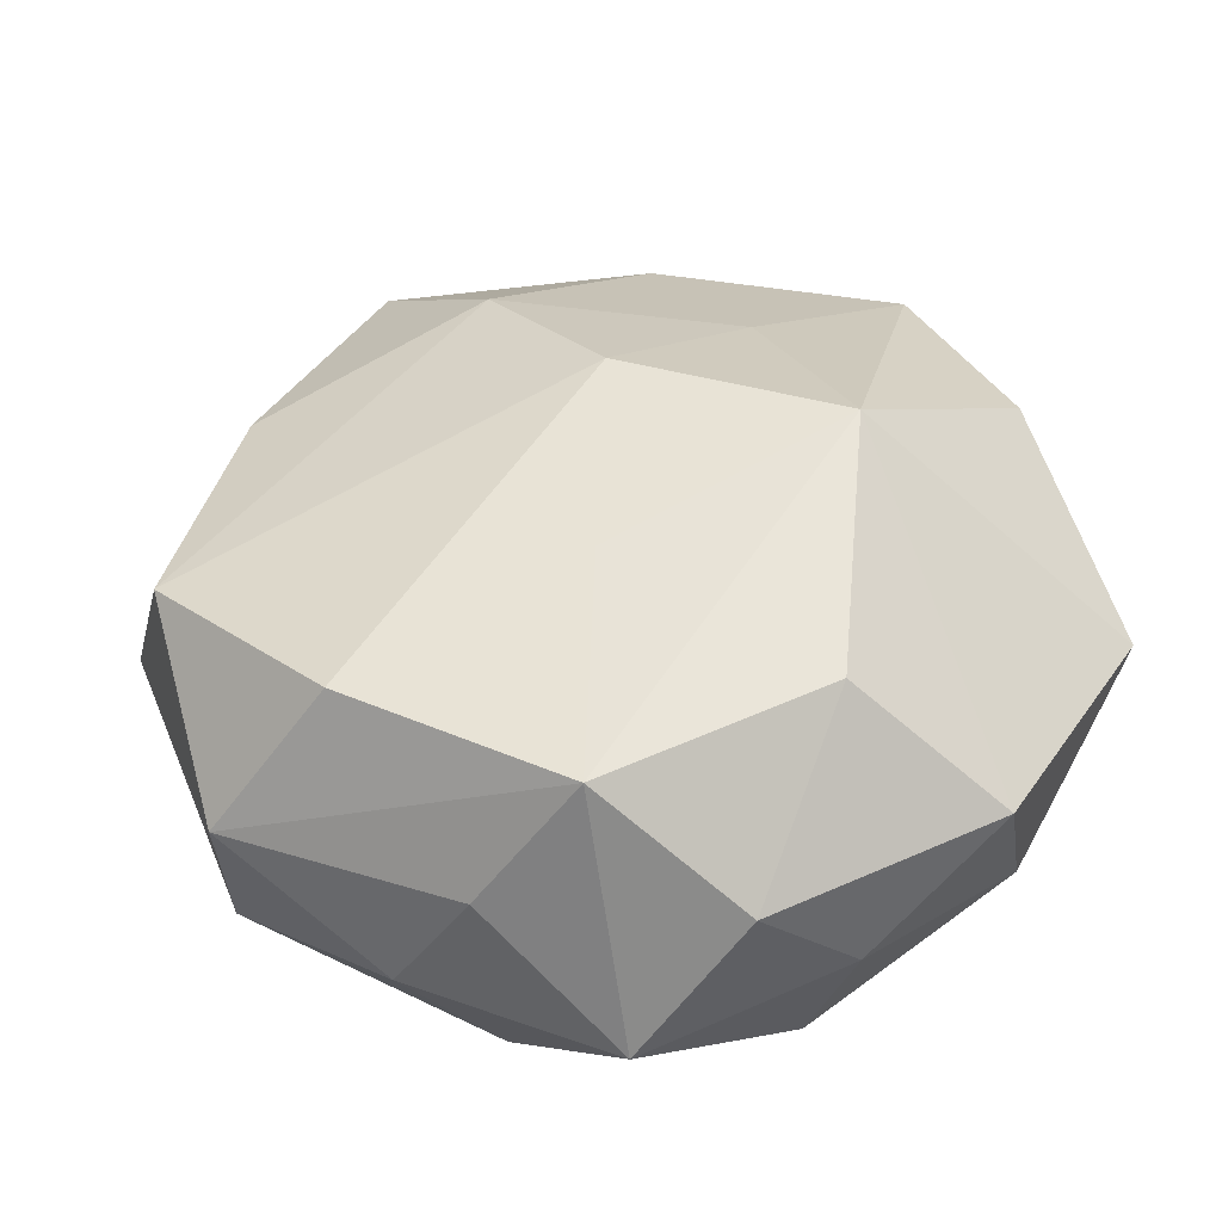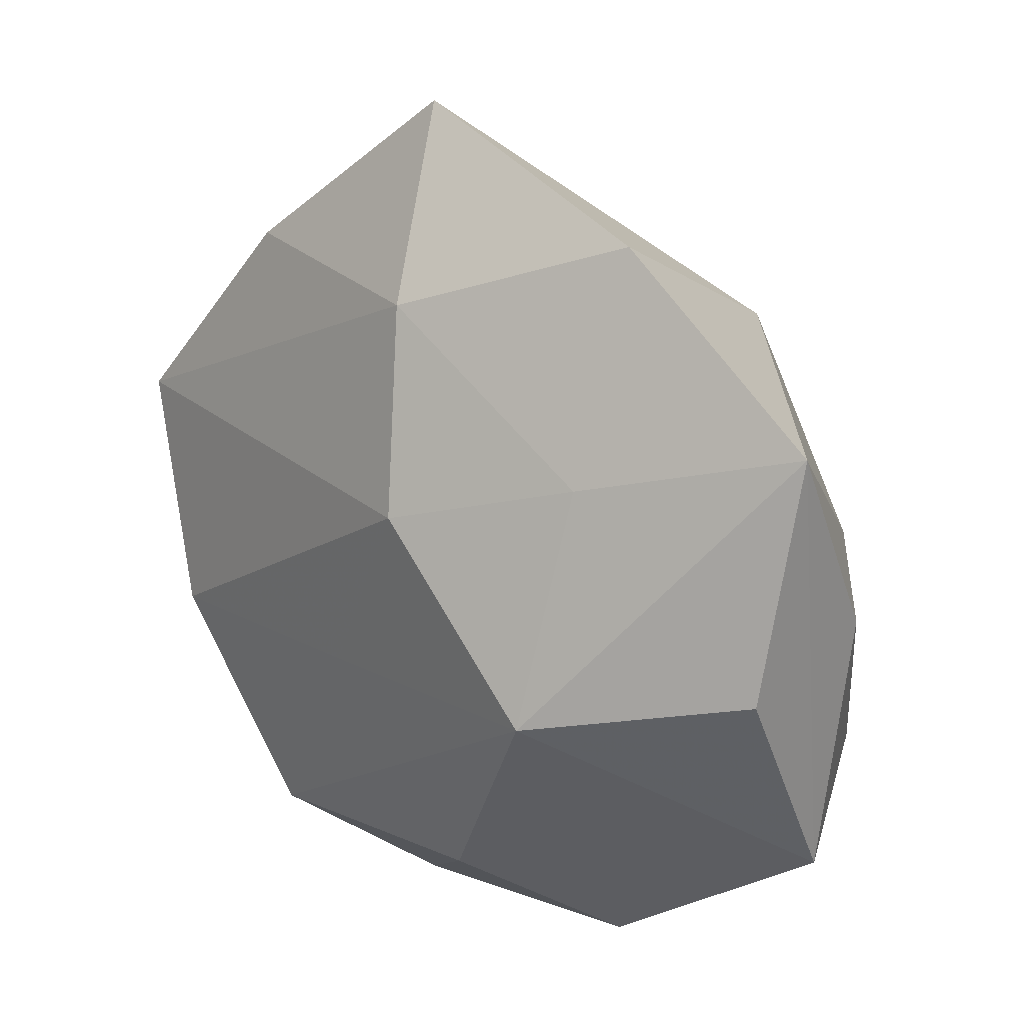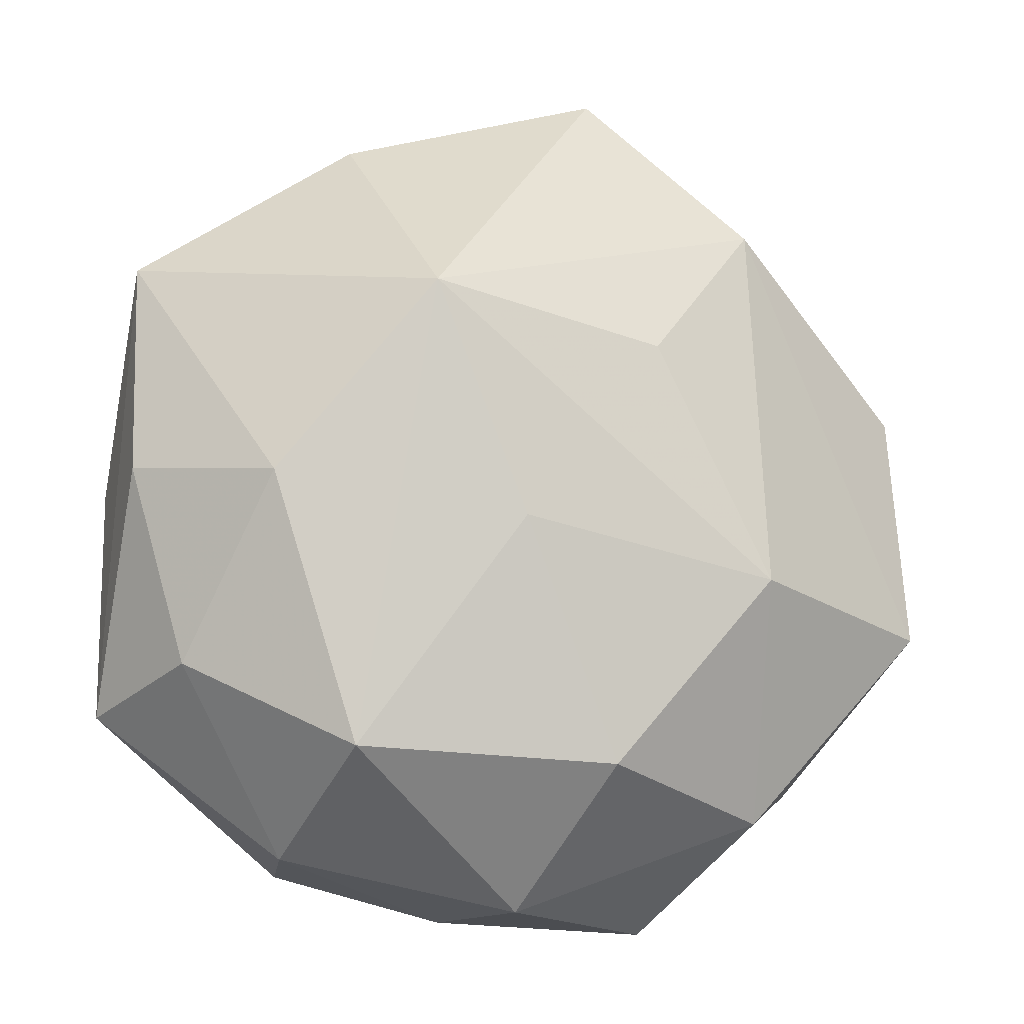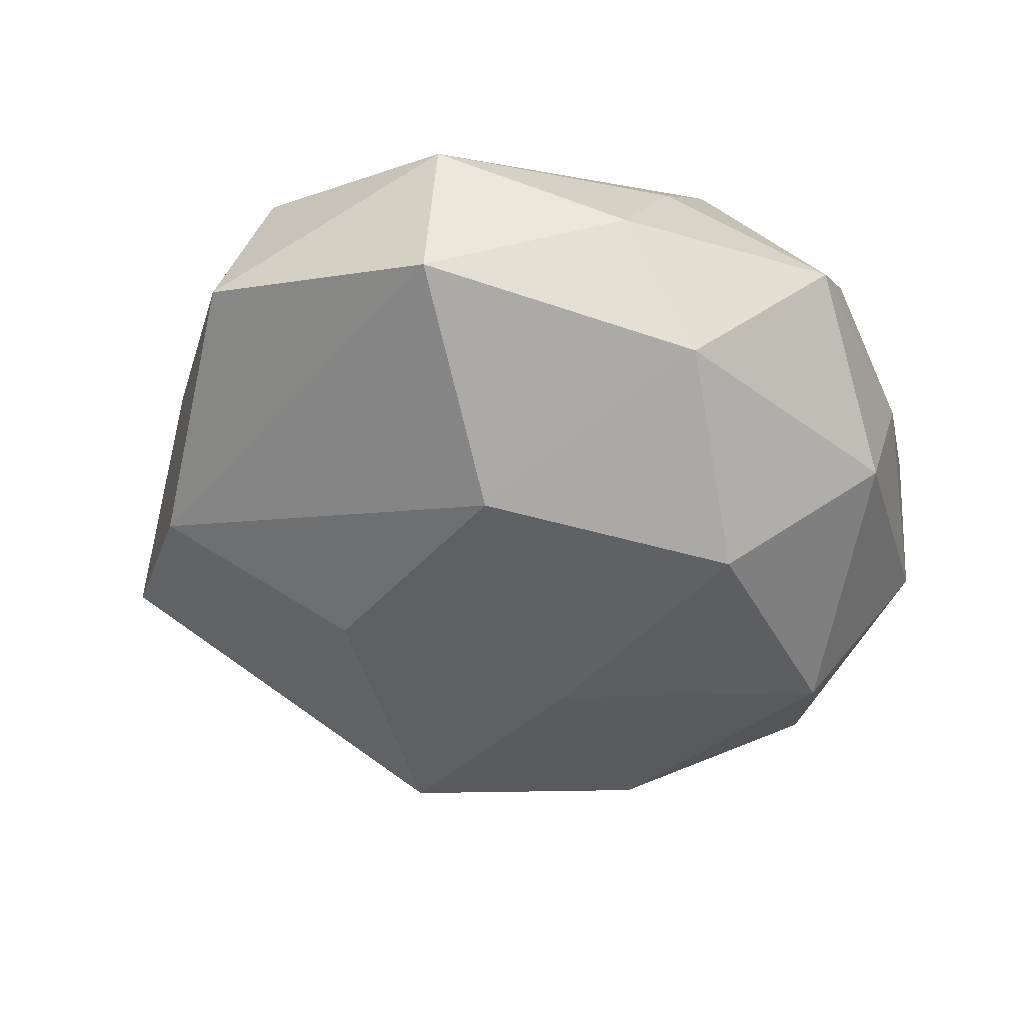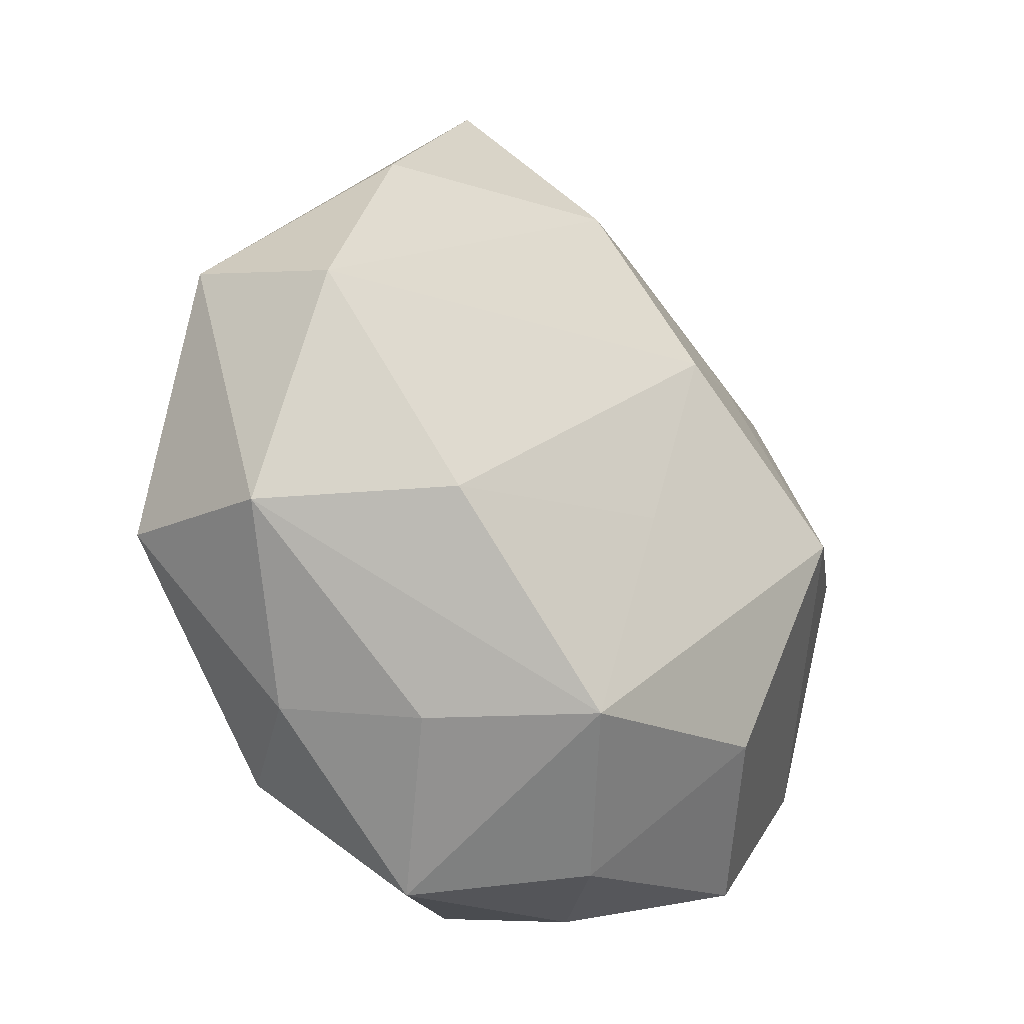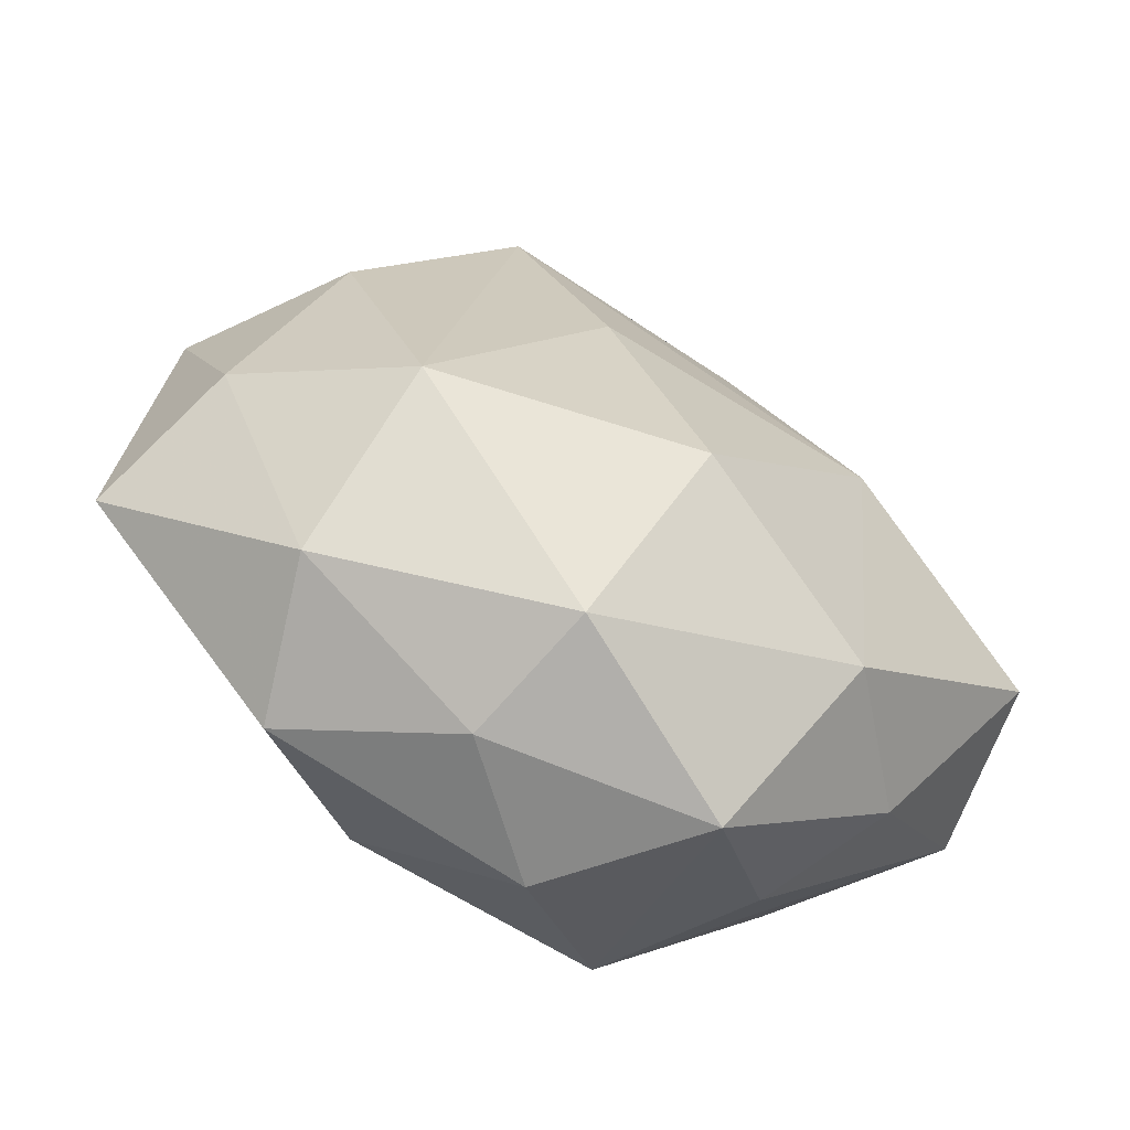
<metadata>
{"format":"obj","ext":"obj","renderer":"f3d","projection":"perspective","resolution":1024,"background":"white","views":[{"elev":52.2,"azim":-18.7,"up":"+Z"},{"elev":32.5,"azim":41.0,"up":"+Y"},{"elev":-4.8,"azim":160.2,"up":"+Y"},{"elev":-48.6,"azim":-60.2,"up":"+Z"},{"elev":-25.5,"azim":-49.4,"up":"+Y"},{"elev":-66.9,"azim":154.5,"up":"+Y"}]}
</metadata>
<code>
v 0.02631 -0.02328 -0.02401
v 0.04985 -0.02034 0.004182
v 0.04308 -0.01418 -0.01157
v -0.03562 -0.01159 0.02265
v 0.04754 0.008484 -0.004109
v -0.02774 -0.03247 0.01059
v 0.04547 0.03334 0.005337
v -0.02483 -0.03294 -0.01753
v -0.005752 -0.005597 0.02577
v -0.03569 -0.03024 -0.003133
v -0.03241 0.03636 0.008741
v -0.04823 0.01222 0.01464
v 0.03042 -0.0366 -0.006707
v -0.01111 0.05713 0.001355
v -0.002818 -0.02542 -0.02872
v -0.0162 -0.04697 -0.002002
v 0.0123 -0.02805 0.02452
v 0.01949 0.0493 0.003651
v -0.01588 -0.03221 0.02558
v 0.02292 0.02558 0.01672
v -0.04951 -0.0129 0.005704
v -0.04829 -0.01078 -0.01381
v -0.01074 0.02312 -0.02216
v -0.003424 0.03937 0.01641
v 0.004415 -0.04271 -0.01496
v 0.02654 -0.03977 0.0107
v 0.01722 0.02902 -0.02476
v 0.0348 0.007341 -0.02023
v -0.002604 -0.04457 0.01317
v 0.04725 0.006646 0.01449
v 0.02497 0.0006021 0.02863
v -0.02769 0.03919 -0.01025
v 0.003371 0.0183 0.02581
v 0.007692 0.002384 -0.02812
v -0.02313 -0.004273 -0.02641
v -0.05095 0.01738 -0.003044
v 0.008996 -0.04493 0.0001283
f 12 36 21
f 28 27 7
f 21 36 22
f 26 31 17
f 32 36 14
f 14 27 32
f 35 22 32
f 32 22 36
f 35 27 34
f 14 36 11
f 36 12 11
f 5 3 28
f 28 7 5
f 8 22 35
f 21 22 10
f 10 8 16
f 22 8 10
f 21 10 6
f 6 10 16
f 23 27 35
f 35 32 23
f 23 32 27
f 18 27 14
f 18 7 27
f 31 7 20
f 20 33 31
f 7 18 20
f 19 17 31
f 21 6 19
f 19 6 16
f 12 33 24
f 24 11 12
f 14 11 24
f 24 18 14
f 33 20 24
f 24 20 18
f 2 5 7
f 2 31 26
f 3 5 2
f 28 3 1
f 1 27 28
f 1 34 27
f 4 33 12
f 4 12 21
f 21 19 4
f 29 19 16
f 29 37 26
f 16 37 29
f 26 17 29
f 17 19 29
f 30 7 31
f 31 2 30
f 30 2 7
f 35 34 15
f 34 1 15
f 15 8 35
f 3 2 13
f 13 1 3
f 13 2 26
f 26 37 13
f 33 4 9
f 9 4 19
f 31 33 9
f 9 19 31
f 16 8 25
f 8 15 25
f 25 37 16
f 25 13 37
f 25 15 1
f 1 13 25

</code>
